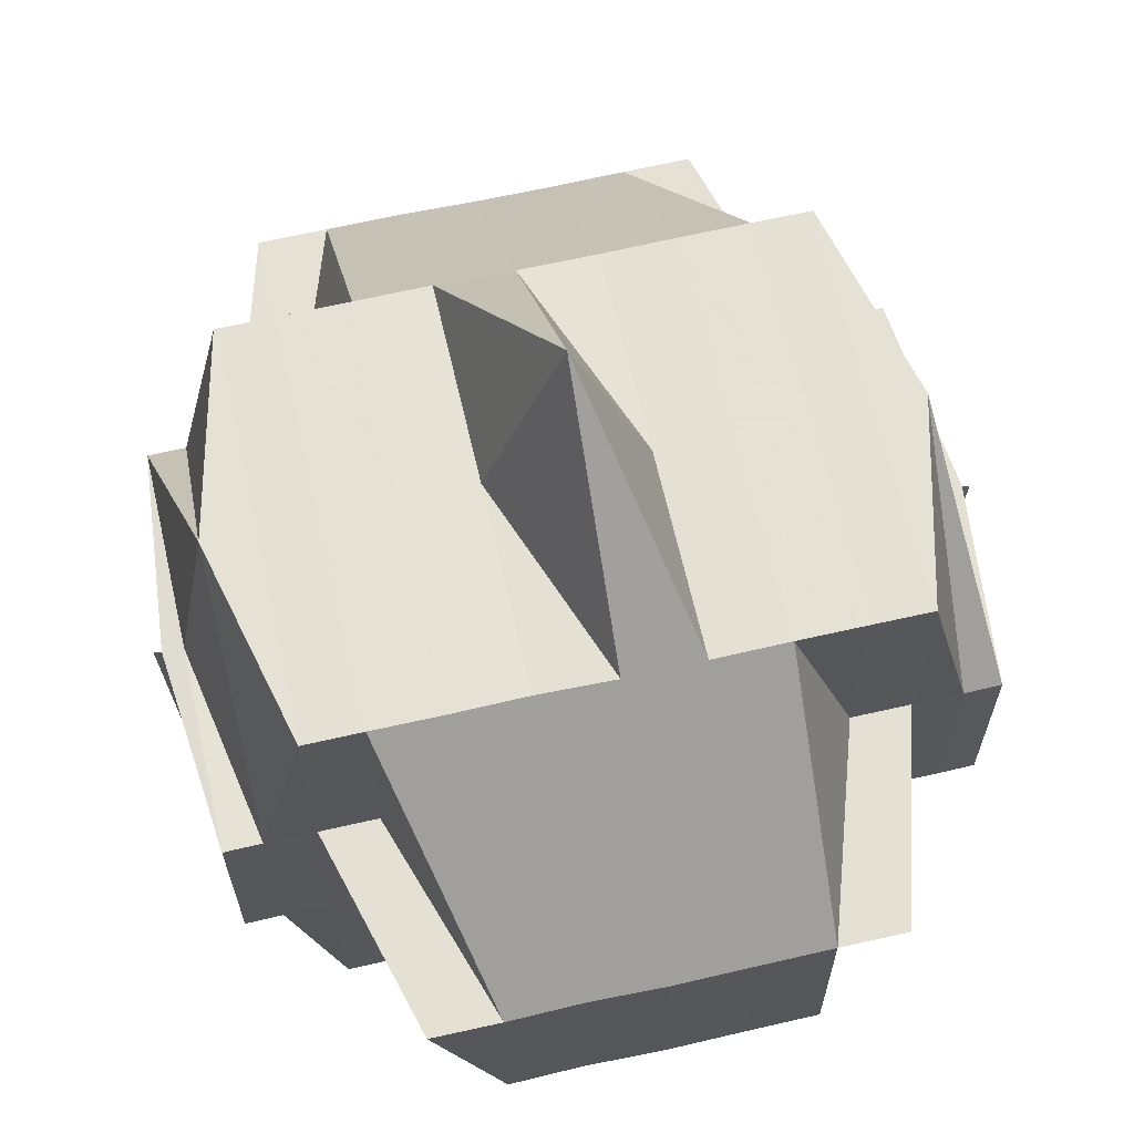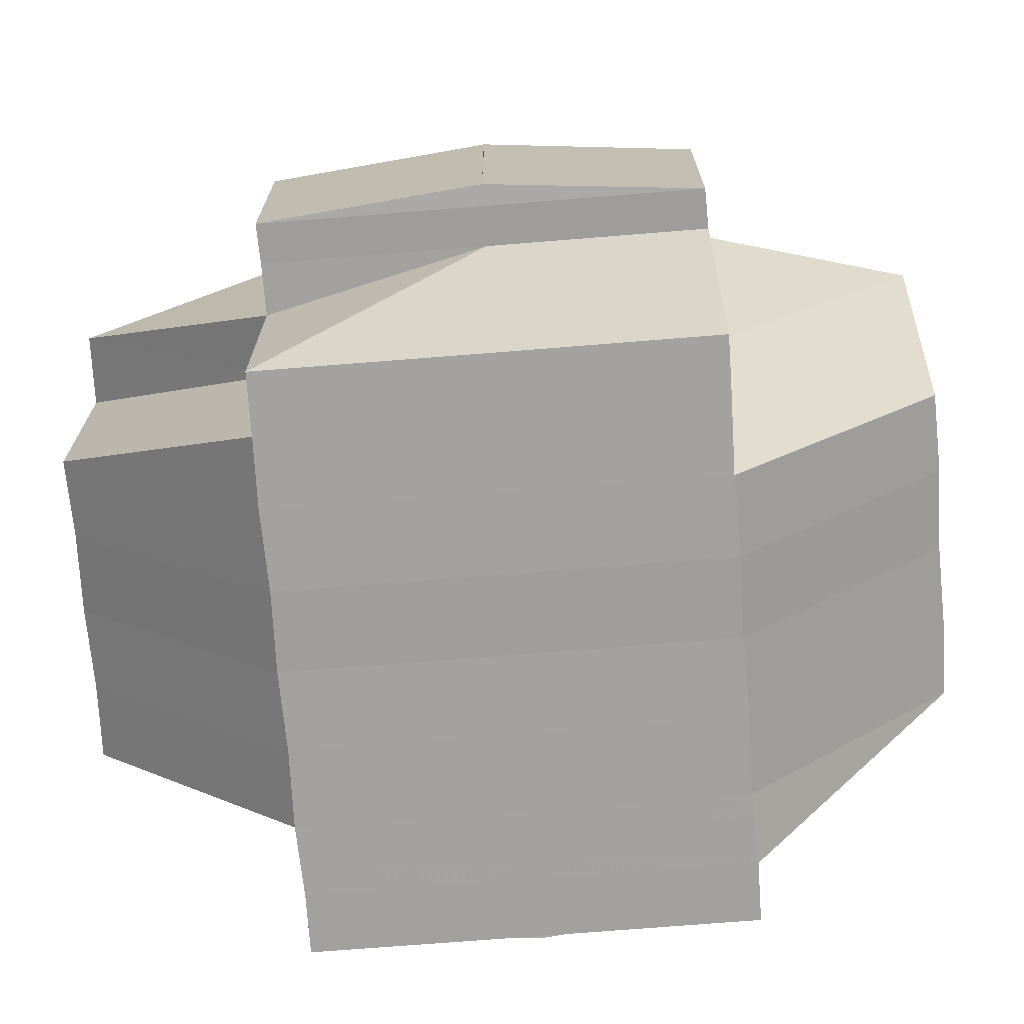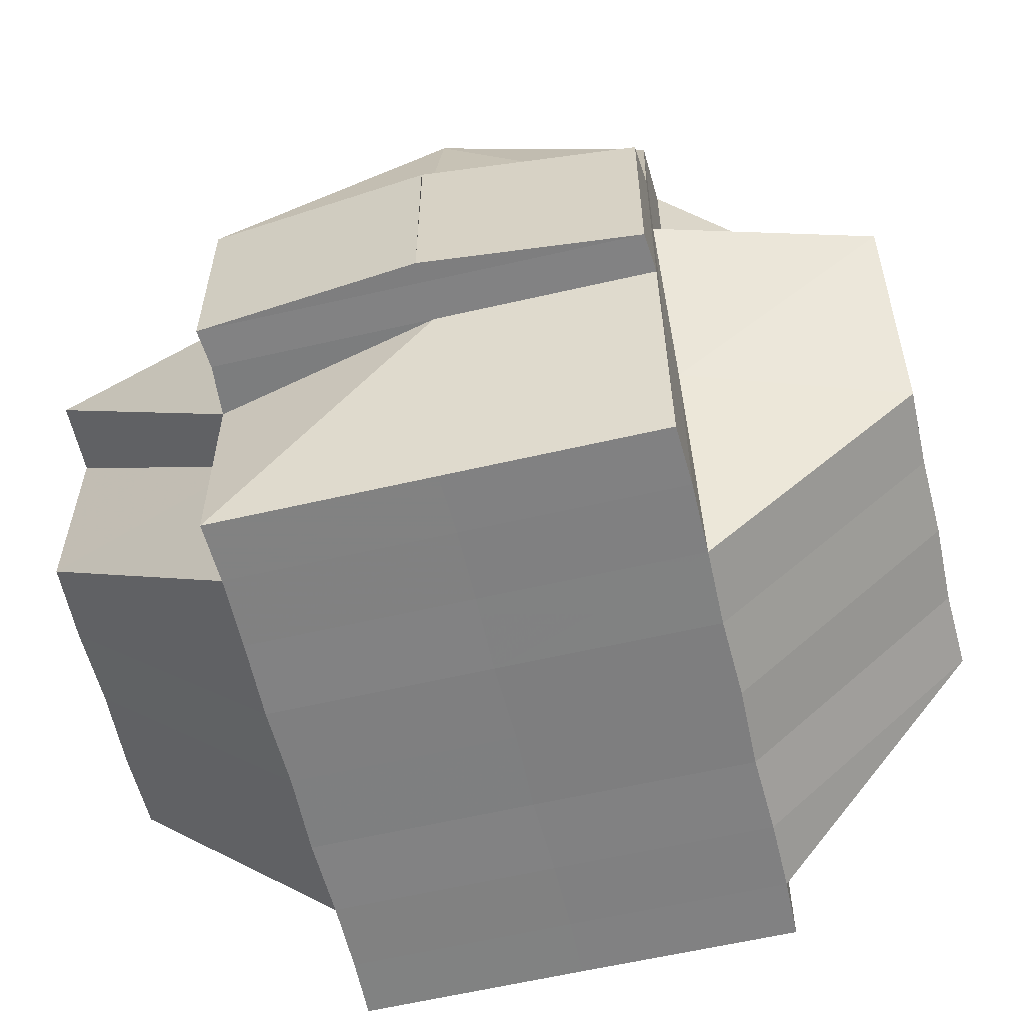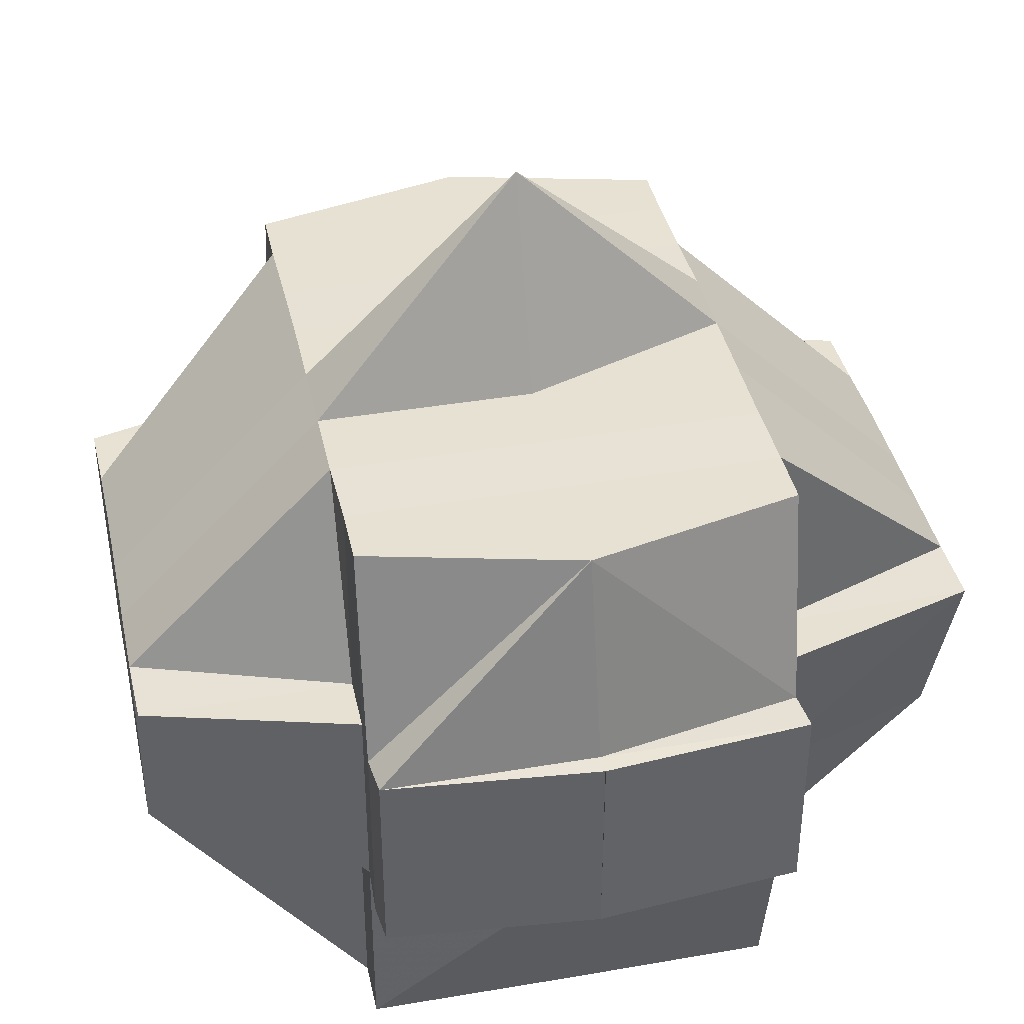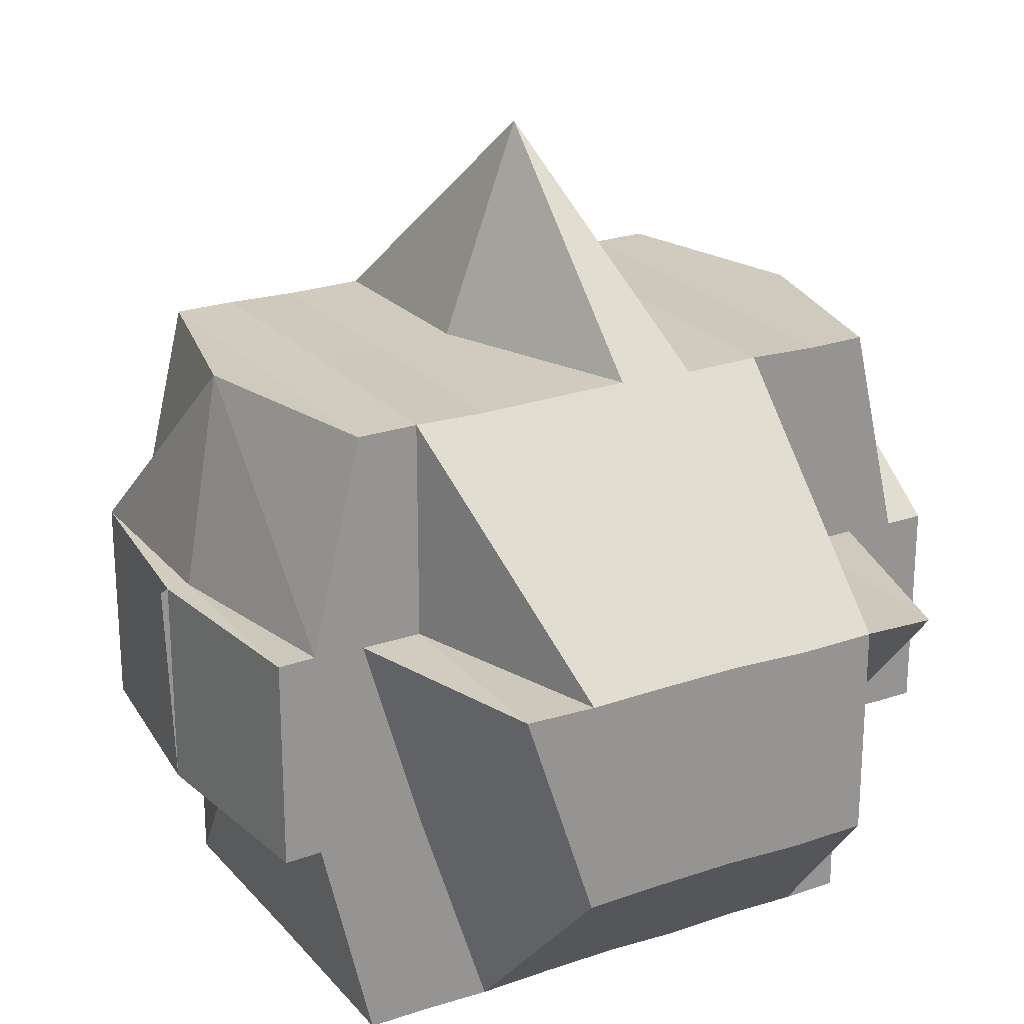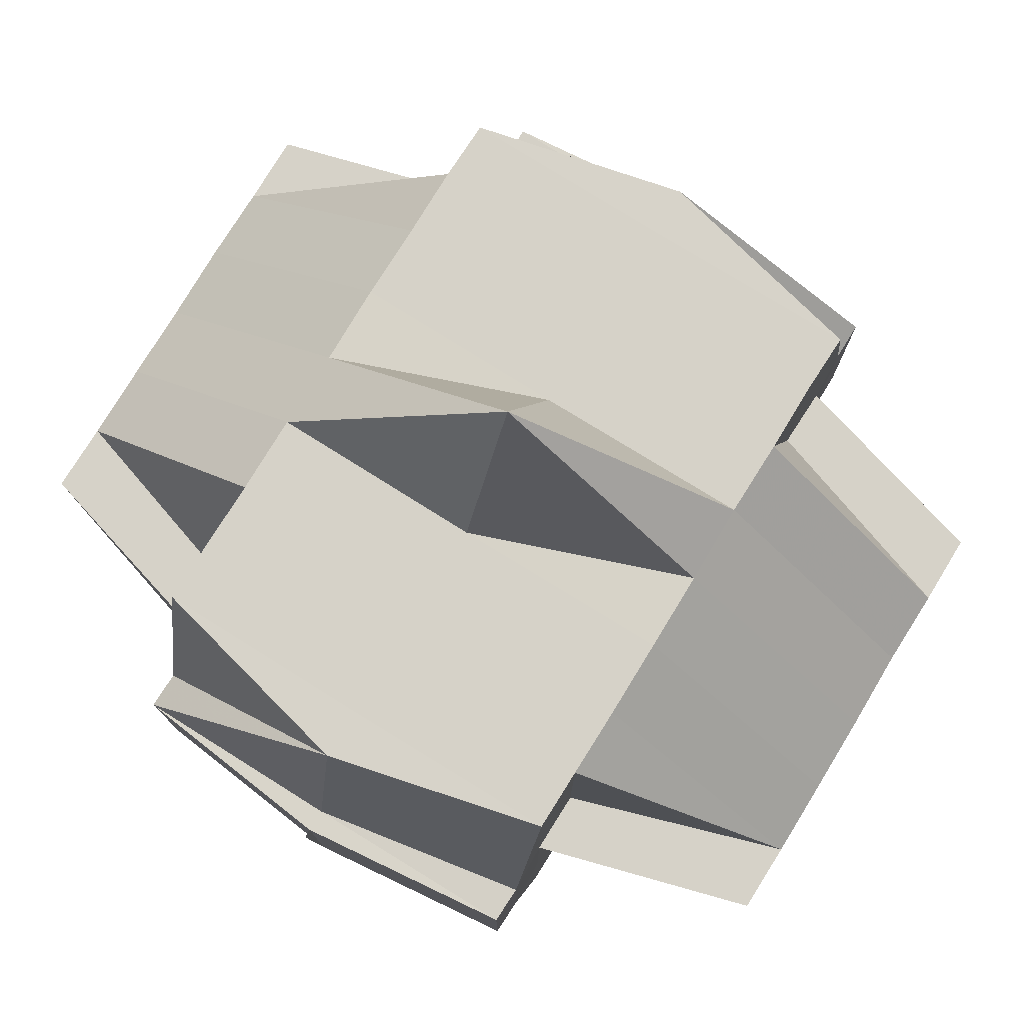
<metadata>
{"format":"obj","ext":"obj","renderer":"f3d","projection":"perspective","resolution":1024,"background":"white","views":[{"elev":64.7,"azim":77.2,"up":"+Y"},{"elev":-72.1,"azim":-175.5,"up":"+Y"},{"elev":-60.2,"azim":-166.6,"up":"+Y"},{"elev":39.4,"azim":-12.3,"up":"+Y"},{"elev":23.0,"azim":-119.4,"up":"+Y"},{"elev":77.6,"azim":-148.4,"up":"+Y"}]}
</metadata>
<code>
o 2213
v 2252 1879 18.05
v 2252 1879 18.05
v 2252 1879 18.05
v 2252 1879 18.05
v 2252 1879 18.05
v 2252 1879 18.05
v 2252 1879 18.05
v 2252 1879 18.05
v 2252 1879 18.05
v 2252 1879 18.05
v 2252 1879 18.05
v 2252 1879 18.05
v 2252 1879 18.05
v 2252 1879 18.05
v 2252 1879 18.05
v 2252 1879 18.05
v 2252 1879 18.05
v 2252 1879 18.05
v 2252 1879 18.06
v 2252 1879 18.05
v 2252 1879 18.05
v 2252 1879 18.05
v 2252 1879 18.05
v 2252 1879 18.06
v 2252 1879 18.05
v 2252 1879 18.06
v 2252 1879 18.06
v 2252 1879 18.06
v 2252 1879 18.06
v 2252 1879 18.06
v 2252 1879 18.06
v 2252 1879 18.06
v 2252 1879 18.06
v 2252 1879 18.06
v 2252 1879 18.05
v 2252 1879 18.06
v 2252 1879 18.06
v 2252 1879 18.06
v 2252 1879 18.06
v 2252 1879 18.06
v 2252 1879 18.06
v 2252 1879 18.06
v 2252 1879 18.06
v 2252 1879 18.06
v 2252 1879 18.06
v 2252 1879 18.06
v 2252 1879 18.06
v 2252 1879 18.06
v 2252 1879 18.06
v 2252 1879 18.07
v 2252 1879 18.07
v 2252 1879 18.07
v 2252 1879 18.07
v 2252 1879 18.07
v 2252 1879 18.06
v 2252 1879 18.07
v 2252 1879 18.07
v 2252 1879 18.07
v 2252 1879 18.07
v 2252 1879 18.06
v 2252 1879 18.07
v 2252 1879 18.06
v 2252 1879 18.06
v 2252 1879 18.06
v 2252 1879 18.06
v 2252 1879 18.06
v 2252 1879 18.07
v 2252 1879 18.06
v 2252 1879 18.06
v 2252 1879 18.06
v 2252 1879 18.06
v 2252 1879 18.06
v 2252 1879 18.06
v 2252 1879 18.06
v 2252 1879 18.05
v 2252 1879 18.05
v 2252 1879 18.05
v 2252 1879 18.05
v 2252 1879 18.05
v 2252 1879 18.06
v 2252 1879 18.06
v 2252 1879 18.06
v 2252 1879 18.06
v 2252 1879 18.06
v 2252 1879 18.05
v 2252 1879 18.06
v 2252 1879 18.05
v 2252 1879 18.06
v 2252 1879 18.06
v 2252 1879 18.06
v 2252 1879 18.05
v 2252 1879 18.05
v 2252 1879 18.05
v 2252 1879 18.06
v 2252 1879 18.06
v 2252 1879 18.06
v 2252 1879 18.06
v 2252 1879 18.06
v 2252 1879 18.05
v 2252 1879 18.05
v 2252 1879 18.06
v 2252 1879 18.06
v 2252 1879 18.05
v 2252 1879 18.05
v 2252 1879 18.06
v 2252 1879 18.06
v 2252 1879 18.06
v 2252 1879 18.06
v 2252 1879 18.06
v 2252 1879 18.07
v 2252 1879 18.07
v 2252 1879 18.07
v 2252 1879 18.07
v 2252 1879 18.06
v 2252 1879 18.07
v 2252 1879 18.07
v 2252 1879 18.07
v 2252 1879 18.08
v 2252 1879 18.07
v 2252 1879 18.08
v 2252 1879 18.08
v 2252 1879 18.08
v 2252 1879 18.08
v 2252 1879 18.08
v 2252 1879 18.08
v 2252 1879 18.08
v 2252 1879 18.08
v 2252 1879 18.08
v 2252 1879 18.08
v 2252 1879 18.08
v 2252 1879 18.08
v 2252 1879 18.08
v 2252 1879 18.08
v 2252 1879 18.08
v 2252 1879 18.08
v 2252 1879 18.08
v 2252 1879 18.08
v 2252 1879 18.08
v 2252 1879 18.09
v 2252 1879 18.09
v 2252 1879 18.09
v 2252 1879 18.08
v 2252 1879 18.09
v 2252 1879 18.08
v 2252 1879 18.09
v 2252 1879 18.09
v 2252 1879 18.09
v 2252 1879 18.09
v 2252 1879 18.09
v 2252 1879 18.08
v 2252 1879 18.08
v 2252 1879 18.08
v 2252 1879 18.08
v 2252 1879 18.08
v 2252 1879 18.08
v 2252 1879 18.08
v 2252 1879 18.08
v 2252 1879 18.08
v 2252 1879 18.08
v 2252 1879 18.07
v 2252 1879 18.08
v 2252 1879 18.07
v 2252 1879 18.07
v 2252 1879 18.07
v 2252 1879 18.07
v 2252 1879 18.08
v 2252 1879 18.08
v 2252 1879 18.08
v 2252 1879 18.08
v 2252 1879 18.06
v 2252 1879 18.06
v 2252 1879 18.06
v 2252 1879 18.08
v 2252 1879 18.06
v 2252 1879 18.06
v 2252 1879 18.06
v 2252 1879 18.06
v 2252 1879 18.07
v 2252 1879 18.07
v 2252 1879 18.07
v 2252 1879 18.07
v 2252 1879 18.08
v 2252 1879 18.07
v 2252 1879 18.08
v 2252 1879 18.08
v 2252 1879 18.08
v 2252 1879 18.08
v 2252 1879 18.08
v 2252 1879 18.08
v 2252 1879 18.08
v 2252 1879 18.08
v 2252 1879 18.08
v 2252 1879 18.09
v 2252 1879 18.08
v 2252 1879 18.07
v 2252 1879 18.08
v 2252 1879 18.08
v 2252 1879 18.08
v 2252 1879 18.08
v 2252 1879 18.08
v 2252 1879 18.08
v 2252 1879 18.08
v 2252 1879 18.08
v 2252 1879 18.08
v 2252 1879 18.08
v 2252 1879 18.08
v 2252 1879 18.08
v 2252 1879 18.08
v 2252 1879 18.09
v 2252 1879 18.08
v 2252 1879 18.09
v 2252 1879 18.08
v 2252 1879 18.09
v 2252 1879 18.08
v 2252 1879 18.09
v 2252 1879 18.09
v 2252 1879 18.09
v 2252 1879 18.09
v 2252 1879 18.09
v 2252 1879 18.09
v 2252 1879 18.09
v 2252 1879 18.09
v 2252 1879 18.09
v 2252 1879 18.09
v 2252 1879 18.09
v 2252 1879 18.09
v 2252 1879 18.09
v 2252 1879 18.09
v 2252 1879 18.08
v 2252 1879 18.09
v 2252 1879 18.09
v 2252 1879 18.09
v 2252 1879 18.09
v 2252 1879 18.09
v 2252 1879 18.09
v 2252 1879 18.09
v 2252 1879 18.09
v 2252 1879 18.09
v 2252 1879 18.09
v 2252 1879 18.09
v 2252 1879 18.09
v 2252 1879 18.05
v 2252 1879 18.05
v 2252 1879 18.05
v 2252 1879 18.05
v 2252 1879 18.05
v 2252 1879 18.06
v 2252 1879 18.06
v 2252 1879 18.06
v 2252 1879 18.06
v 2252 1879 18.06
v 2252 1879 18.06
v 2252 1879 18.06
v 2252 1879 18.06
v 2252 1879 18.08
v 2252 1879 18.08
v 2252 1879 18.08
v 2252 1879 18.08
v 2252 1879 18.08
v 2252 1879 18.08
v 2252 1879 18.08
v 2252 1879 18.08
v 2252 1879 18.08
v 2252 1879 18.08
v 2252 1879 18.08
v 2252 1879 18.09
v 2252 1879 18.09
v 2252 1879 18.09
v 2252 1879 18.09
v 2252 1879 18.09
f 1 2 3
f 4 5 3
f 1 6 7
f 6 8 9
f 4 10 11
f 10 12 13
f 14 15 9
f 16 14 7
f 17 18 14
f 18 19 20
f 21 22 15
f 14 21 23
f 21 24 22
f 25 21 14
f 26 27 24
f 28 29 27
f 26 28 30
f 31 28 26
f 32 33 21
f 34 32 35
f 33 36 21
f 33 26 36
f 37 38 33
f 39 26 33
f 39 31 26
f 40 31 39
f 41 40 39
f 41 39 42
f 43 41 42
f 42 44 45
f 46 47 42
f 47 48 41
f 49 40 41
f 49 50 40
f 40 51 31
f 50 51 40
f 51 52 31
f 31 52 28
f 50 53 51
f 52 54 28
f 28 54 55
f 51 56 52
f 53 56 51
f 52 57 54
f 56 57 52
f 54 58 55
f 57 59 54
f 54 59 58
f 55 58 60
f 57 61 59
f 55 60 62
f 62 60 63
f 60 64 65
f 62 65 66
f 58 67 60
f 68 69 62
f 60 67 70
f 71 68 72
f 30 62 72
f 72 62 73
f 74 72 75
f 72 73 76
f 77 72 76
f 77 78 79
f 73 80 76
f 81 82 80
f 82 83 84
f 76 80 85
f 80 86 85
f 76 85 87
f 88 89 86
f 86 90 85
f 91 92 87
f 85 90 93
f 86 94 90
f 84 94 86
f 90 95 93
f 93 95 25
f 96 97 95
f 95 98 99
f 93 99 100
f 97 101 102
f 103 93 104
f 104 93 16
f 102 105 106
f 107 106 108
f 109 49 102
f 109 110 49
f 110 50 49
f 111 110 109
f 110 112 50
f 112 53 50
f 113 112 110
f 111 113 110
f 114 111 109
f 113 115 112
f 112 116 53
f 115 116 112
f 116 117 53
f 53 117 56
f 115 118 116
f 117 119 56
f 56 119 57
f 119 61 57
f 117 120 119
f 116 121 117
f 121 120 117
f 118 121 116
f 121 122 120
f 120 123 119
f 119 123 61
f 124 125 118
f 122 126 127
f 128 129 126
f 130 122 121
f 118 130 121
f 125 131 130
f 132 130 118
f 133 134 132
f 130 135 122
f 136 135 130
f 135 137 138
f 136 139 135
f 135 139 128
f 140 139 136
f 139 141 128
f 128 141 142
f 139 143 141
f 142 141 144
f 141 145 144
f 146 147 145
f 147 148 149
f 144 149 150
f 144 150 151
f 142 144 152
f 152 151 153
f 152 144 154
f 155 156 152
f 157 155 123
f 158 152 123
f 123 152 159
f 123 159 61
f 61 159 160
f 61 160 59
f 159 161 160
f 59 160 162
f 59 162 58
f 58 162 67
f 160 163 162
f 160 161 163
f 162 164 67
f 162 163 164
f 67 164 165
f 67 165 70
f 166 167 161
f 167 168 169
f 154 169 161
f 70 165 170
f 70 170 84
f 84 170 94
f 94 171 172
f 161 169 173
f 170 114 94
f 114 174 171
f 94 114 175
f 175 176 177
f 161 173 163
f 170 178 114
f 165 178 170
f 178 111 114
f 165 179 178
f 178 180 111
f 179 180 178
f 180 113 111
f 164 179 165
f 180 181 113
f 181 115 113
f 181 182 115
f 182 118 115
f 183 181 180
f 179 183 180
f 184 182 181
f 183 184 181
f 184 185 182
f 186 185 187
f 185 188 189
f 190 191 188
f 192 193 190
f 194 184 183
f 195 183 179
f 195 194 183
f 164 195 179
f 163 195 164
f 163 173 195
f 173 194 195
f 194 196 184
f 173 197 194
f 197 196 194
f 169 197 173
f 197 198 196
f 196 198 199
f 169 200 197
f 196 201 202
f 198 203 201
f 204 198 205
f 206 200 169
f 200 207 208
f 206 209 200
f 200 209 210
f 210 211 212
f 213 209 214
f 215 216 209
f 217 218 209
f 209 218 219
f 216 220 218
f 220 221 222
f 223 220 224
f 218 225 226
f 218 226 227
f 228 227 229
f 224 143 230
f 143 231 232
f 143 232 233
f 234 235 143
f 235 236 237
f 238 235 239
f 240 234 140
f 193 240 140
f 140 222 241
f 190 140 136
f 219 140 190
f 242 87 11
f 243 244 242
f 87 245 246
f 87 246 13
f 247 248 249
f 250 251 248
f 252 253 254
f 255 256 257
f 258 259 256
f 260 261 262
f 263 264 265
f 266 267 268
f 269 267 270

</code>
